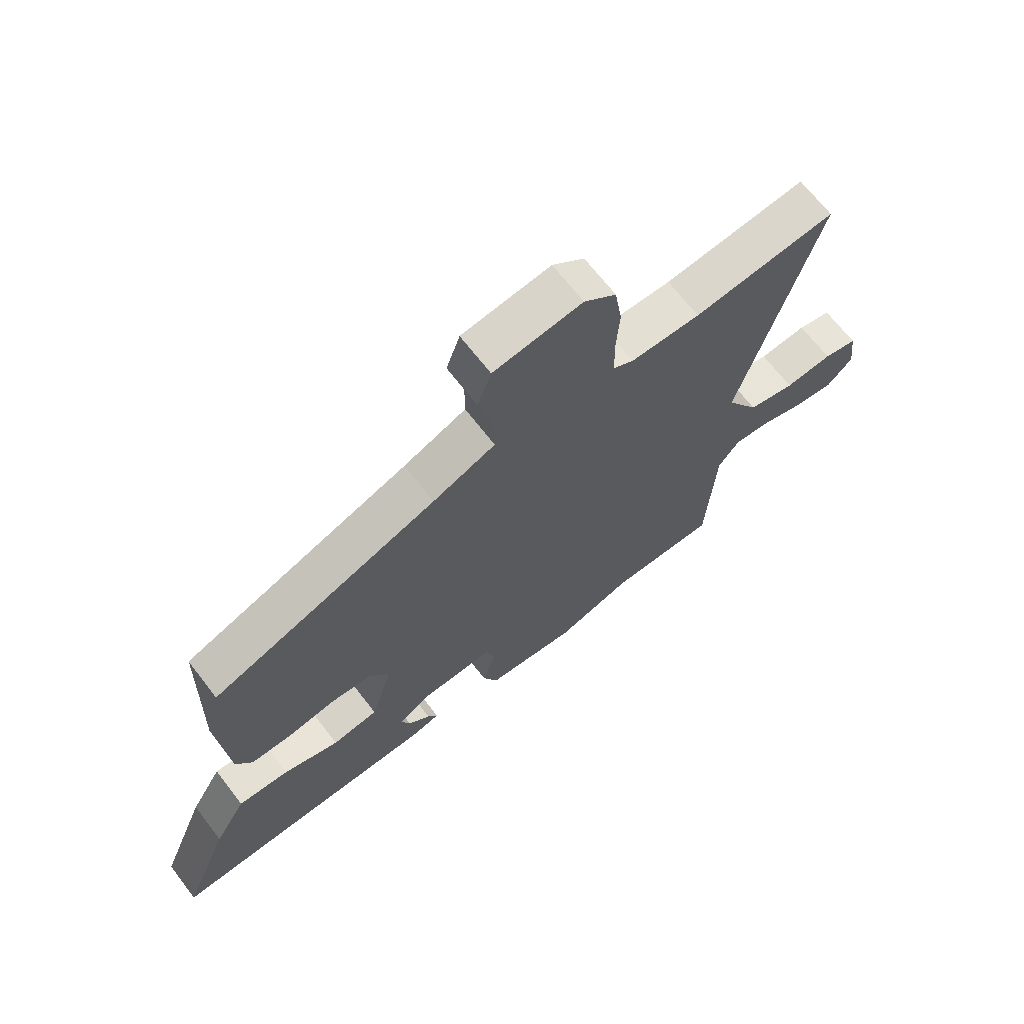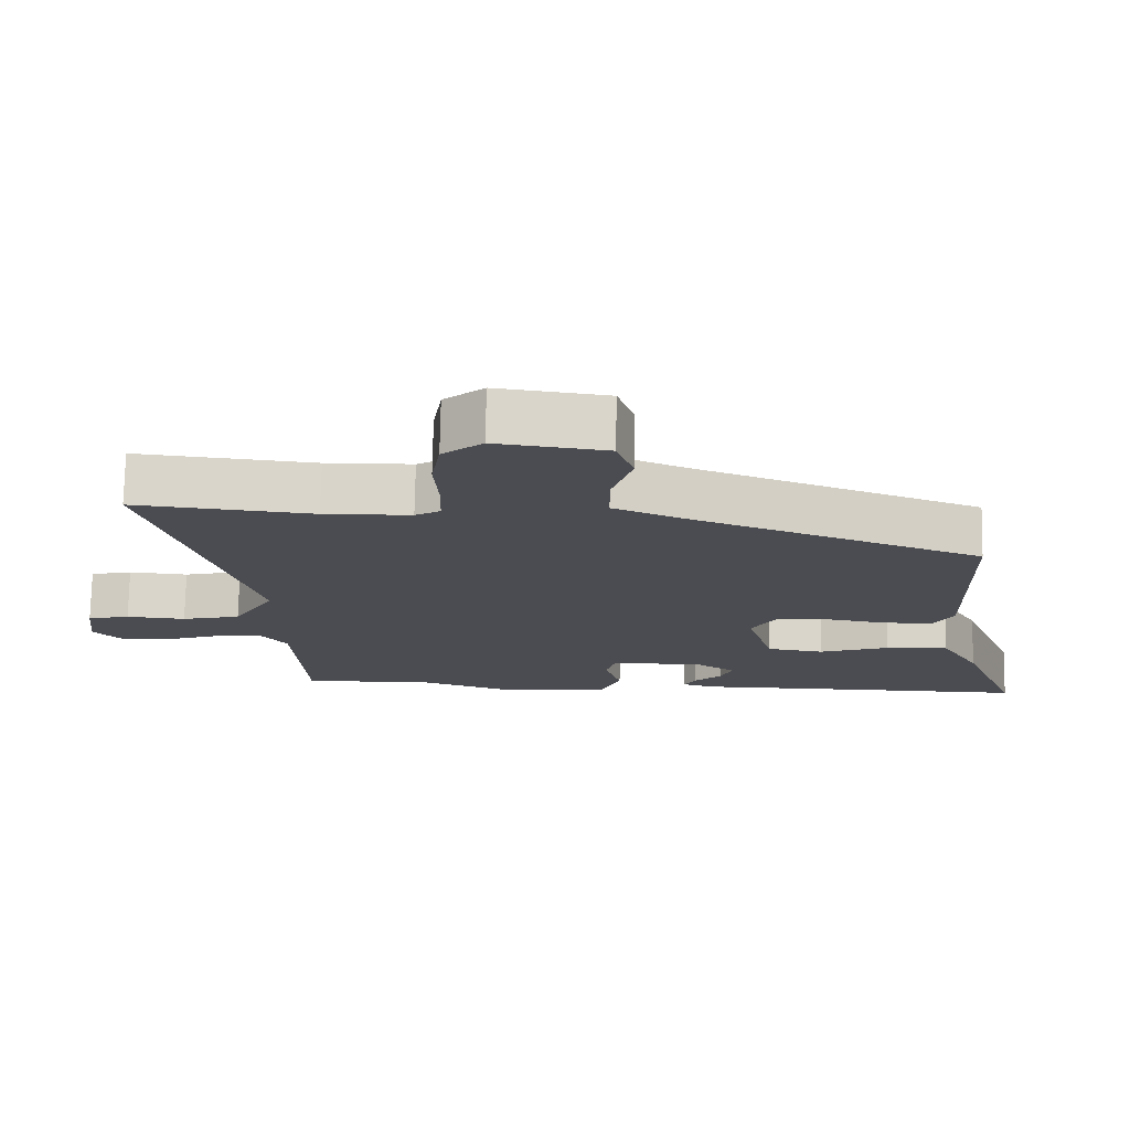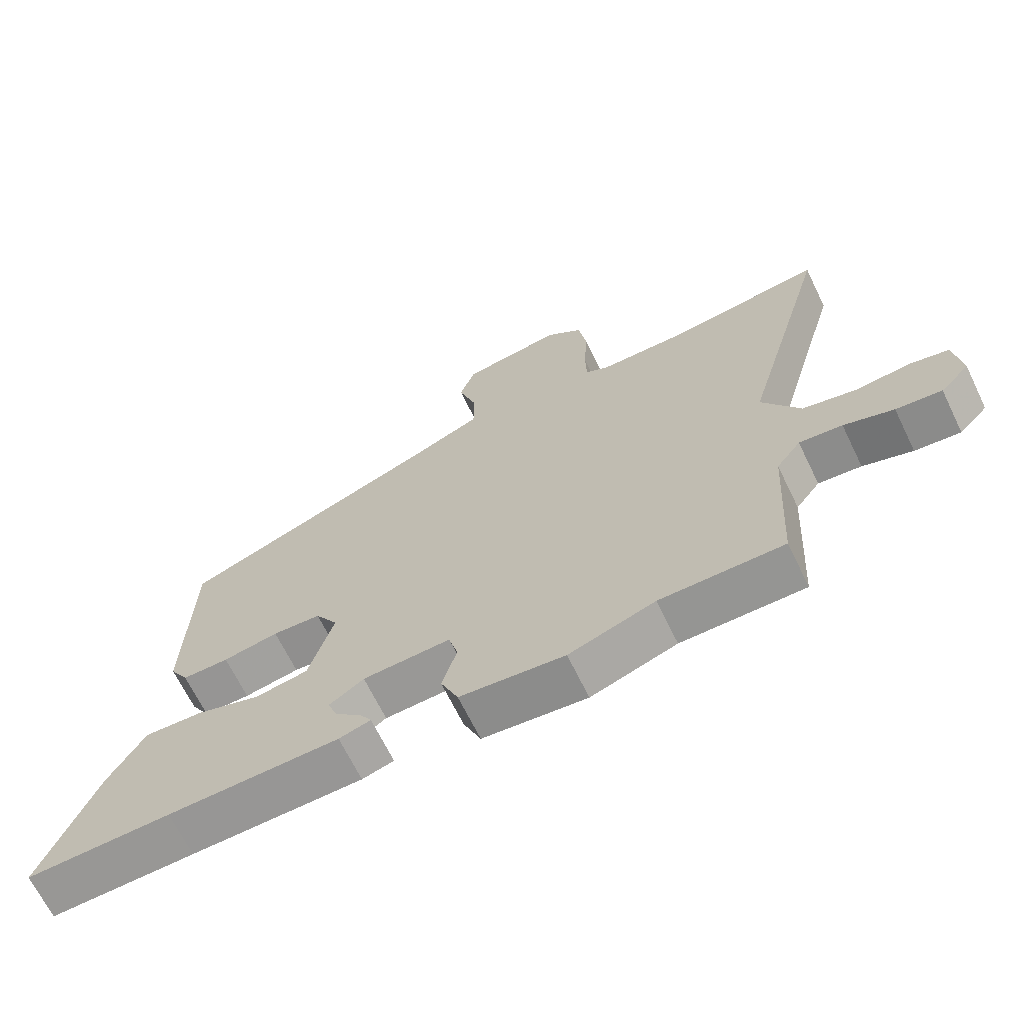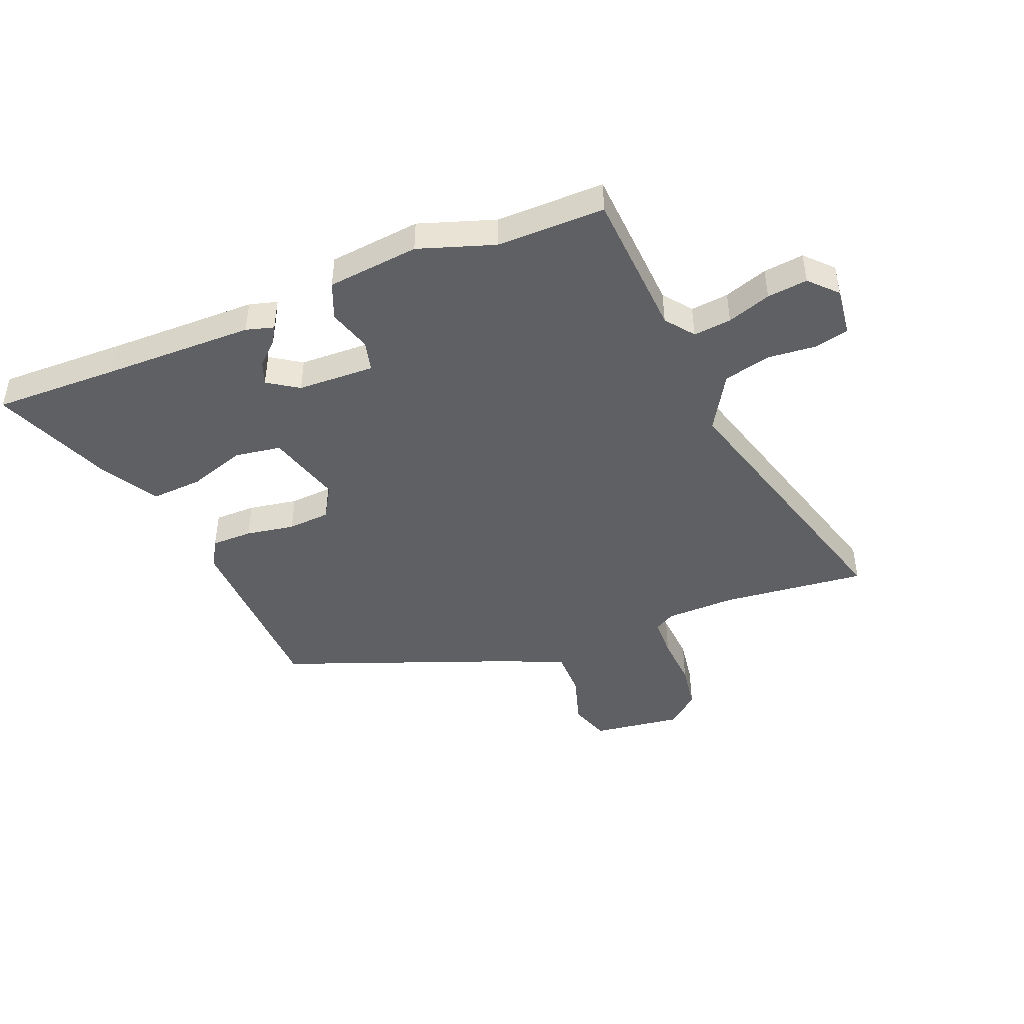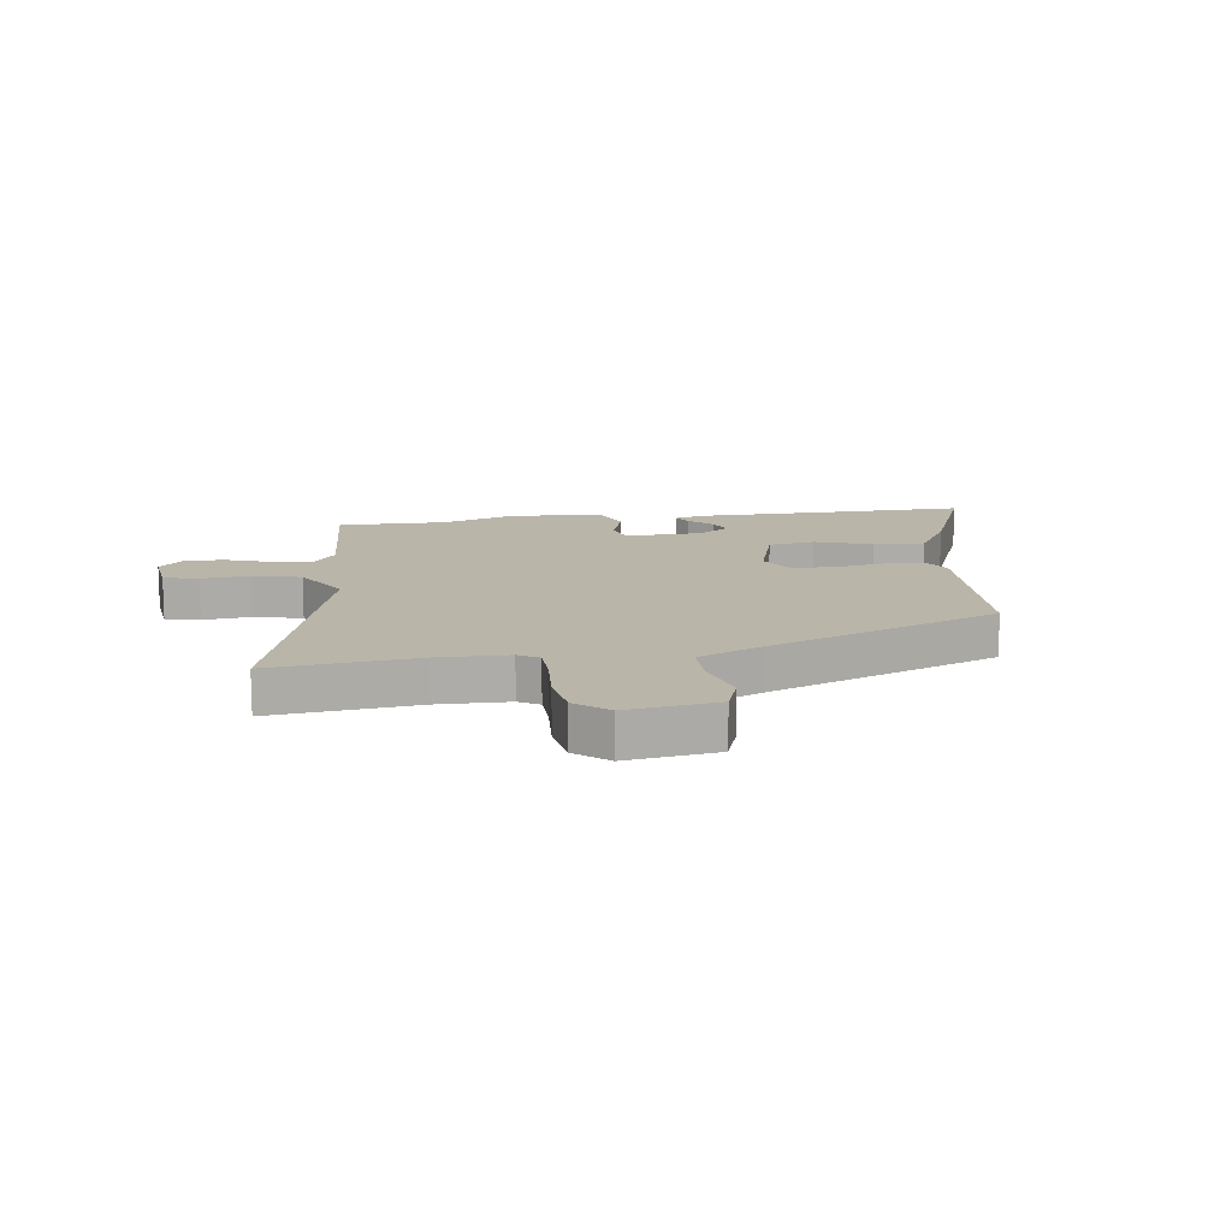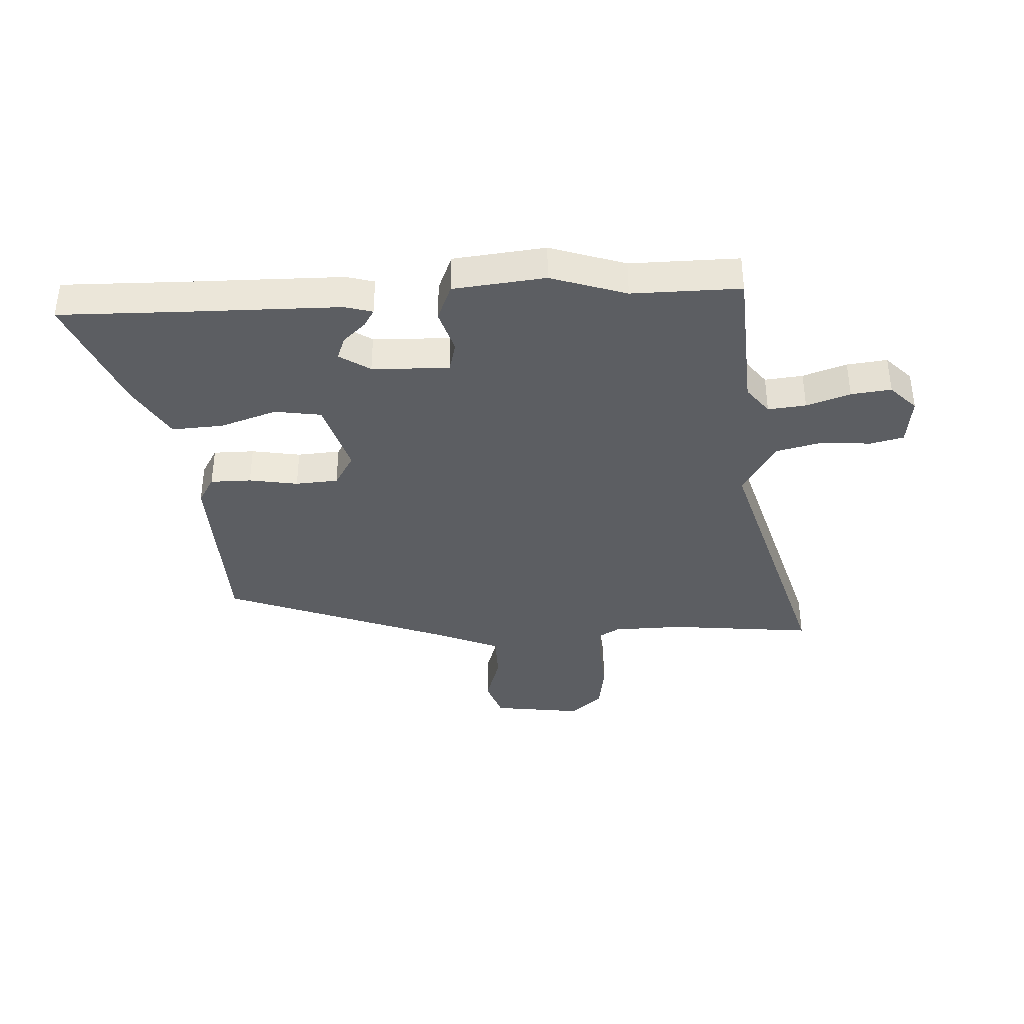
<metadata>
{"format":"obj","ext":"obj","renderer":"f3d","projection":"perspective","resolution":1024,"background":"white","views":[{"elev":67.9,"azim":142.4,"up":"+Z"},{"elev":74.7,"azim":1.0,"up":"+Z"},{"elev":-67.5,"azim":-154.0,"up":"+Z"},{"elev":-44.9,"azim":-157.8,"up":"+Y"},{"elev":13.5,"azim":-7.9,"up":"+Y"},{"elev":-37.5,"azim":-176.7,"up":"+Y"}]}
</metadata>
<code>
v 0.627 0.07 -0.503
v 0.404 0.07 -0.498
v 0.139 0.07 -0.494
v 0.09 0.07 -0.48
v 0.108 0.07 -0.45
v 0.148 0.07 -0.413
v 0.164 0.07 -0.372
v 0.11 0.07 -0.336
v -0.026 0.07 -0.331
v -0.04 0.07 -0.385
v -0.017 0.07 -0.462
v -0.044 0.07 -0.527
v -0.206 0.07 -0.544
v -0.339 0.07 -0.499
v -0.53 0.07 -0.5
v -0.545 0.07 -0.238
v -0.583 0.07 -0.188
v -0.65 0.07 -0.195
v -0.727 0.07 -0.221
v -0.798 0.07 -0.229
v -0.843 0.07 -0.182
v -0.832 0.07 -0.095
v -0.772 0.07 -0.081
v -0.687 0.07 -0.089
v -0.603 0.07 -0.069
v -0.544 0.07 0.03
v -0.683 0.07 0.52
v -0.429 0.07 0.492
v -0.305 0.07 0.494
v -0.269 0.07 0.515
v -0.267 0.07 0.585
v -0.273 0.07 0.676
v -0.26 0.07 0.759
v -0.203 0.07 0.806
v -0.046 0.07 0.784
v -0.022 0.07 0.714
v -0.05 0.07 0.624
v -0.05 0.07 0.542
v 0.061 0.07 0.494
v 0.463 0.07 0.339
v 0.472 0.07 0.01
v 0.443 0.07 -0.039
v 0.371 0.07 -0.039
v 0.285 0.07 -0.024
v 0.21 0.07 -0.029
v 0.175 0.07 -0.087
v 0.213 0.07 -0.219
v 0.295 0.07 -0.232
v 0.395 0.07 -0.199
v 0.486 0.07 -0.194
v 0.543 0.07 -0.292
v 0.627 0 -0.503
v 0.404 0 -0.498
v 0.139 0 -0.494
v 0.09 0 -0.48
v 0.108 0 -0.45
v 0.148 0 -0.413
v 0.164 0 -0.372
v 0.11 0 -0.336
v -0.026 0 -0.331
v -0.04 0 -0.385
v -0.017 0 -0.462
v -0.044 0 -0.527
v -0.206 0 -0.544
v -0.339 0 -0.499
v -0.53 0 -0.5
v -0.545 0 -0.238
v -0.583 0 -0.188
v -0.65 0 -0.195
v -0.727 0 -0.221
v -0.798 0 -0.229
v -0.843 0 -0.182
v -0.832 0 -0.095
v -0.772 0 -0.081
v -0.687 0 -0.089
v -0.603 0 -0.069
v -0.544 0 0.03
v -0.683 0 0.52
v -0.429 0 0.492
v -0.305 0 0.494
v -0.269 0 0.515
v -0.267 0 0.585
v -0.273 0 0.676
v -0.26 0 0.759
v -0.203 0 0.806
v -0.046 0 0.784
v -0.022 0 0.714
v -0.05 0 0.624
v -0.05 0 0.542
v 0.061 0 0.494
v 0.463 0 0.339
v 0.472 0 0.01
v 0.443 0 -0.039
v 0.371 0 -0.039
v 0.285 0 -0.024
v 0.21 0 -0.029
v 0.175 0 -0.087
v 0.213 0 -0.219
v 0.295 0 -0.232
v 0.395 0 -0.199
v 0.486 0 -0.194
v 0.543 0 -0.292
f 48 49 50 51
f 47 48 51 1
f 41 42 43 44
f 39 40 41 44
f 38 39 44 45
f 34 35 36 37
f 34 37 38
f 31 32 33 34
f 30 31 34 38
f 29 30 38 45
f 26 27 28
f 26 28 29 45
f 21 22 23 24
f 21 24 25
f 18 19 20 21
f 17 18 21 25
f 16 17 25 26
f 14 15 16 26
f 10 11 12 13
f 9 10 13 14
f 3 4 5 6
f 2 3 6 7
f 47 1 2 7
f 46 47 7 8
f 14 26 45 46
f 9 14 46
f 8 9 46
f 102 101 100 99
f 52 102 99 98
f 95 94 93 92
f 95 92 91 90
f 96 95 90 89
f 88 87 86 85
f 89 88 85
f 85 84 83 82
f 89 85 82 81
f 96 89 81 80
f 79 78 77
f 96 80 79 77
f 75 74 73 72
f 76 75 72
f 72 71 70 69
f 76 72 69 68
f 77 76 68 67
f 77 67 66 65
f 64 63 62 61
f 65 64 61 60
f 57 56 55 54
f 58 57 54 53
f 58 53 52 98
f 59 58 98 97
f 97 96 77 65
f 97 65 60
f 97 60 59
f 1 52 53 2
f 2 53 54 3
f 3 54 55 4
f 4 55 56 5
f 5 56 57 6
f 6 57 58 7
f 7 58 59 8
f 8 59 60 9
f 9 60 61 10
f 10 61 62 11
f 11 62 63 12
f 12 63 64 13
f 13 64 65 14
f 14 65 66 15
f 15 66 67 16
f 16 67 68 17
f 17 68 69 18
f 18 69 70 19
f 19 70 71 20
f 20 71 72 21
f 21 72 73 22
f 22 73 74 23
f 23 74 75 24
f 24 75 76 25
f 25 76 77 26
f 26 77 78 27
f 27 78 79 28
f 28 79 80 29
f 29 80 81 30
f 30 81 82 31
f 31 82 83 32
f 32 83 84 33
f 33 84 85 34
f 34 85 86 35
f 35 86 87 36
f 36 87 88 37
f 37 88 89 38
f 38 89 90 39
f 39 90 91 40
f 40 91 92 41
f 41 92 93 42
f 42 93 94 43
f 43 94 95 44
f 44 95 96 45
f 45 96 97 46
f 46 97 98 47
f 47 98 99 48
f 48 99 100 49
f 49 100 101 50
f 50 101 102 51
f 51 102 52 1

</code>
